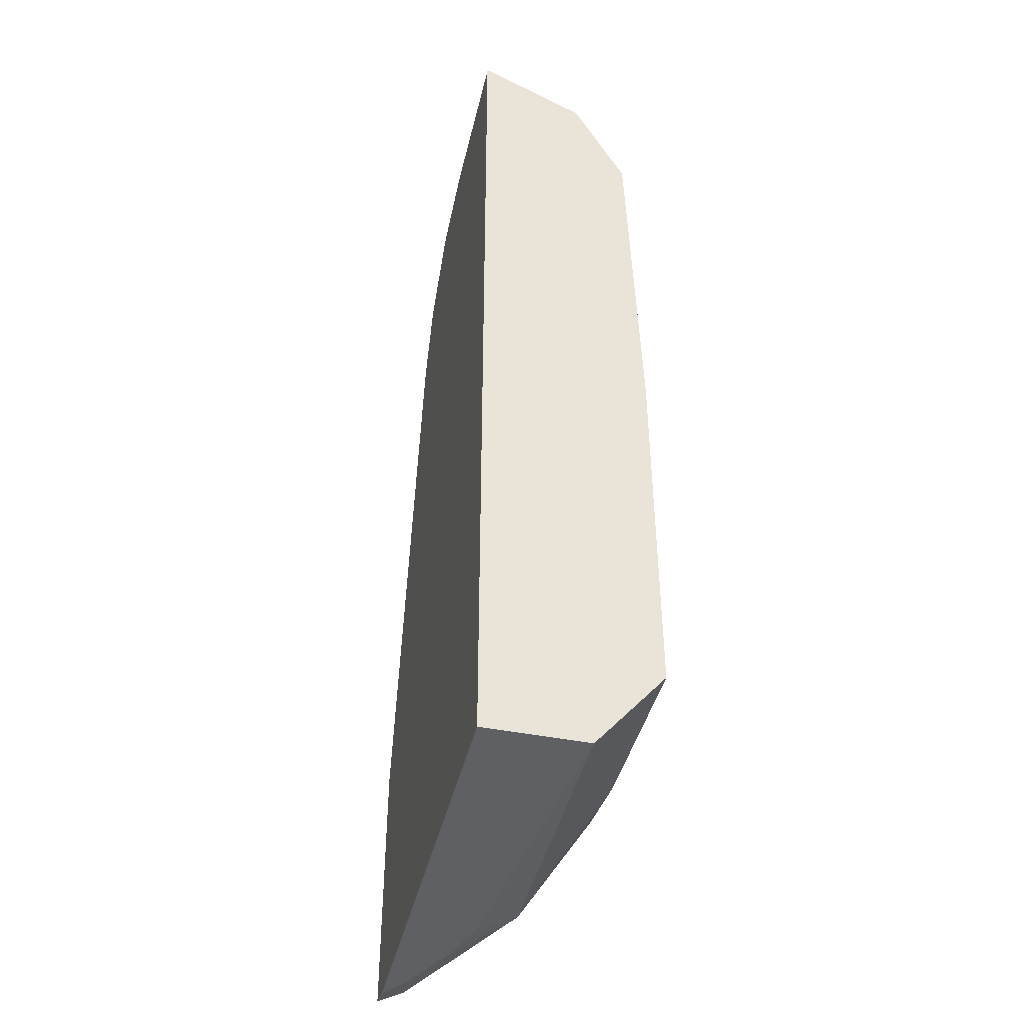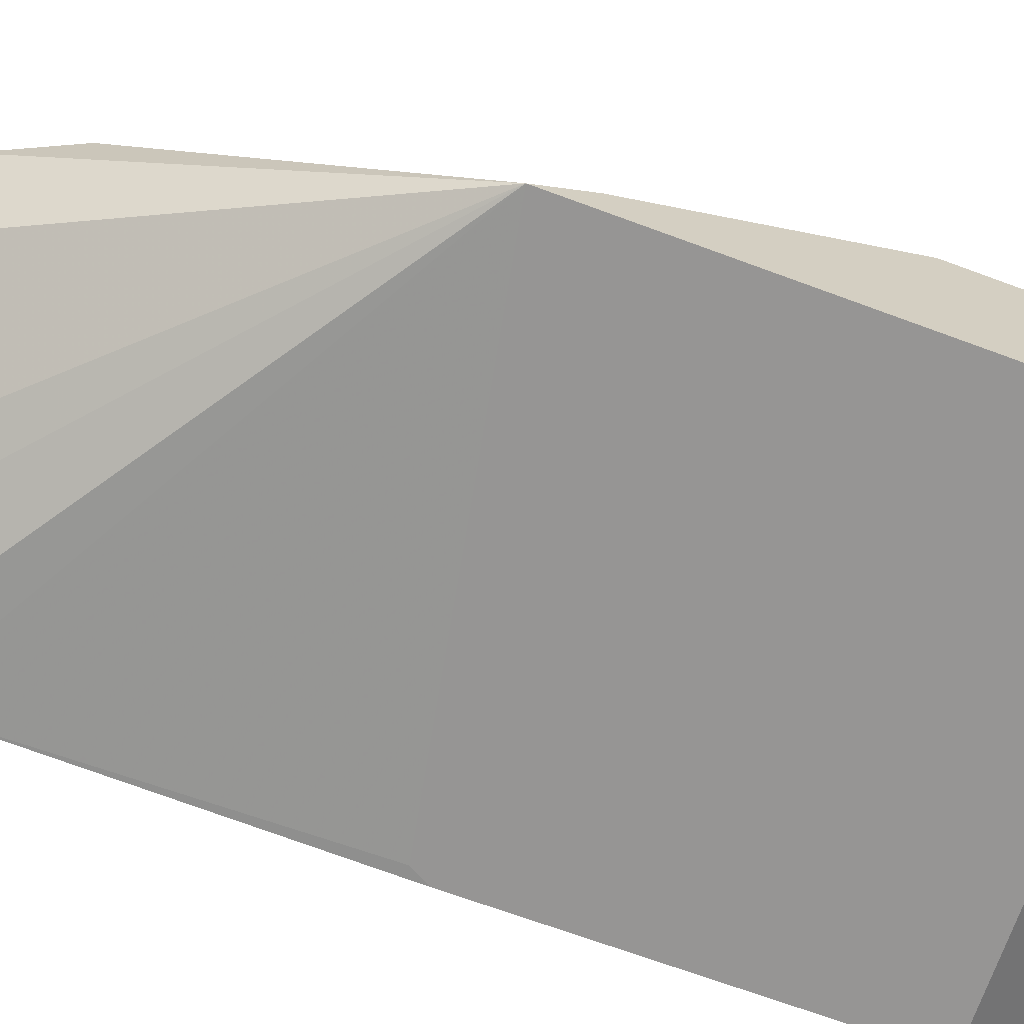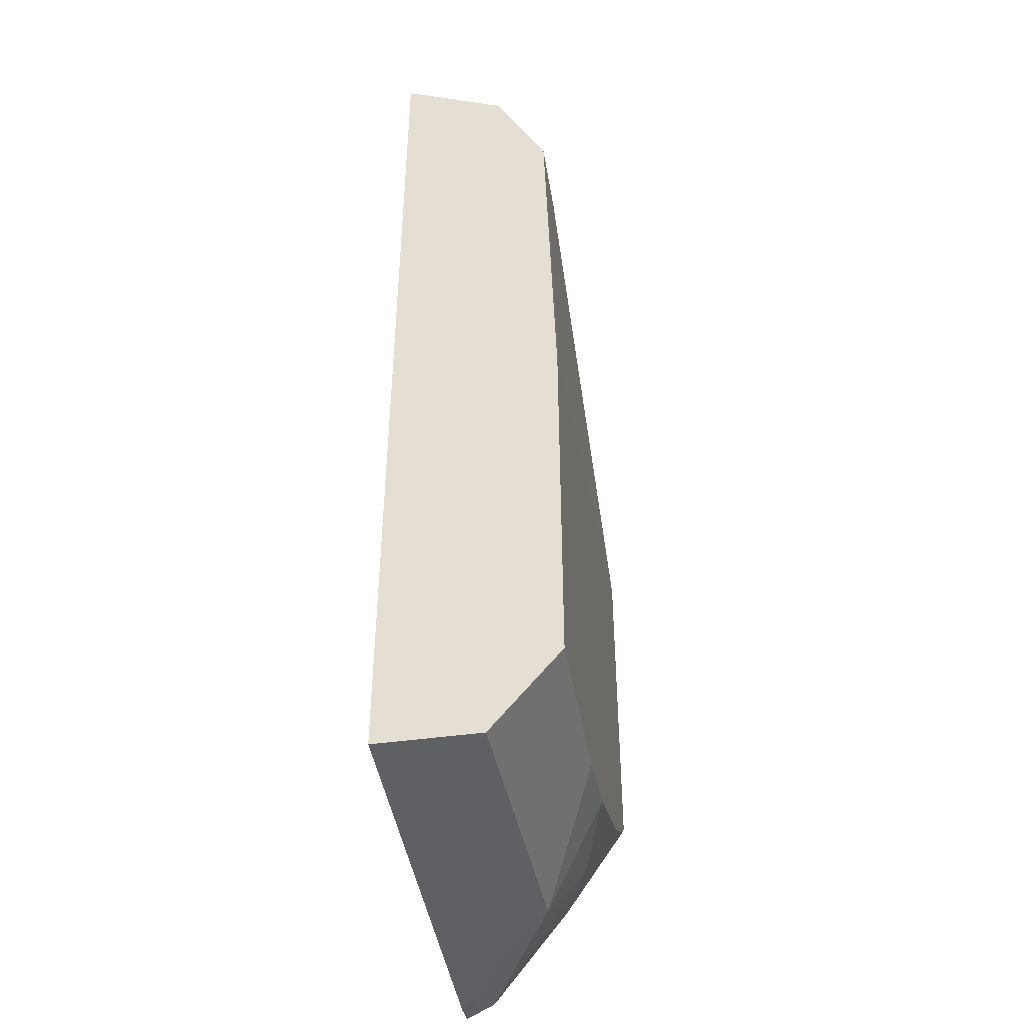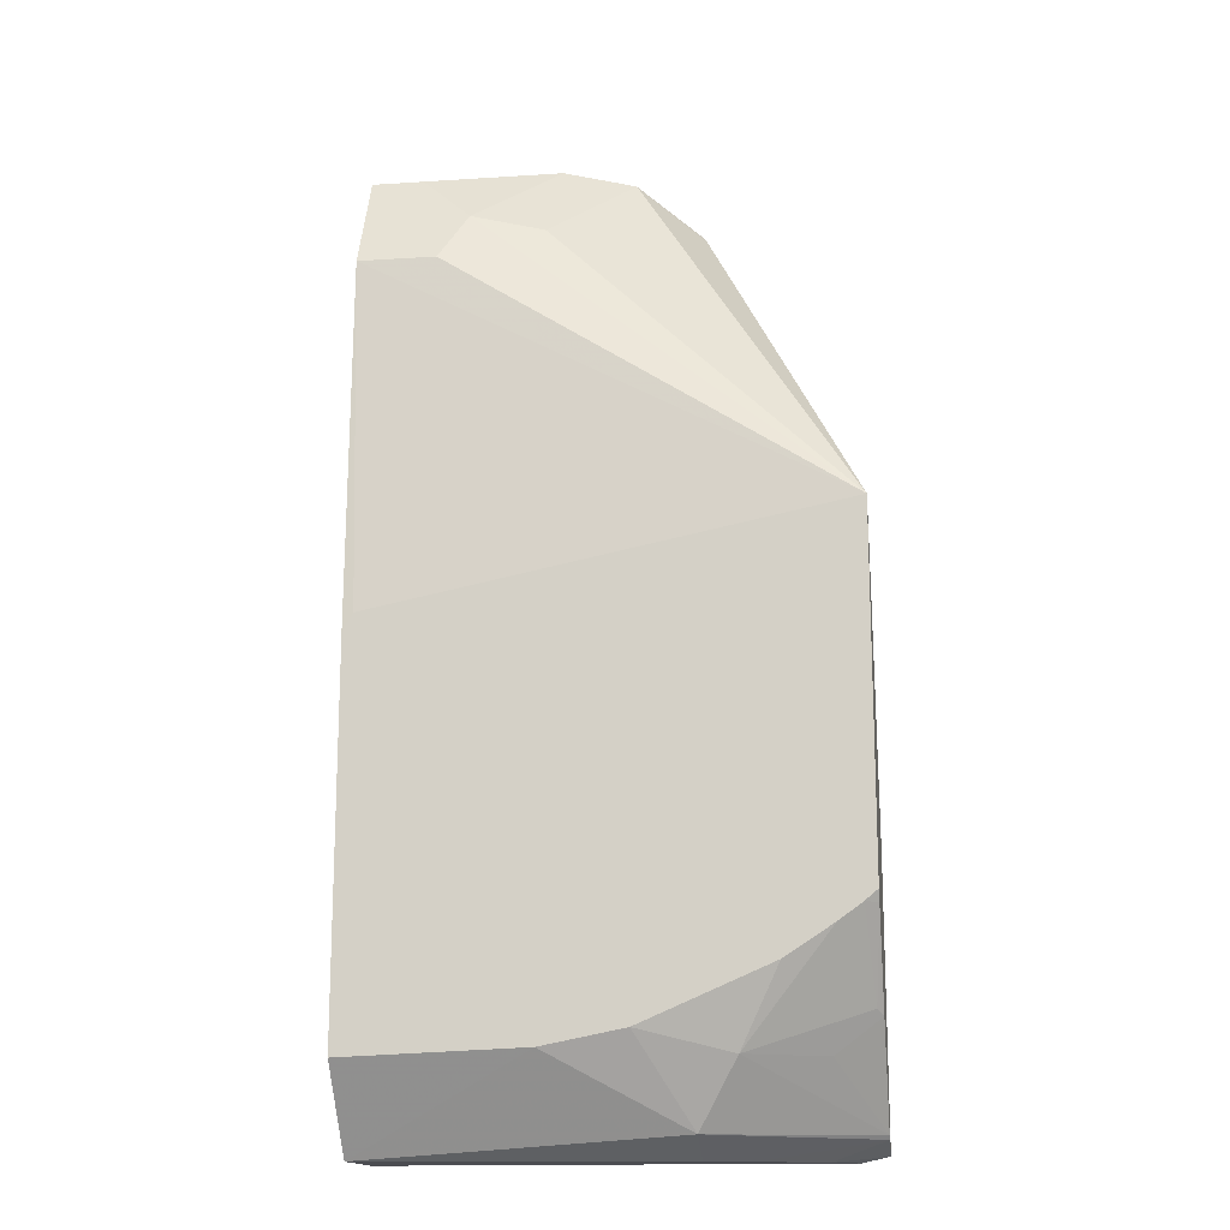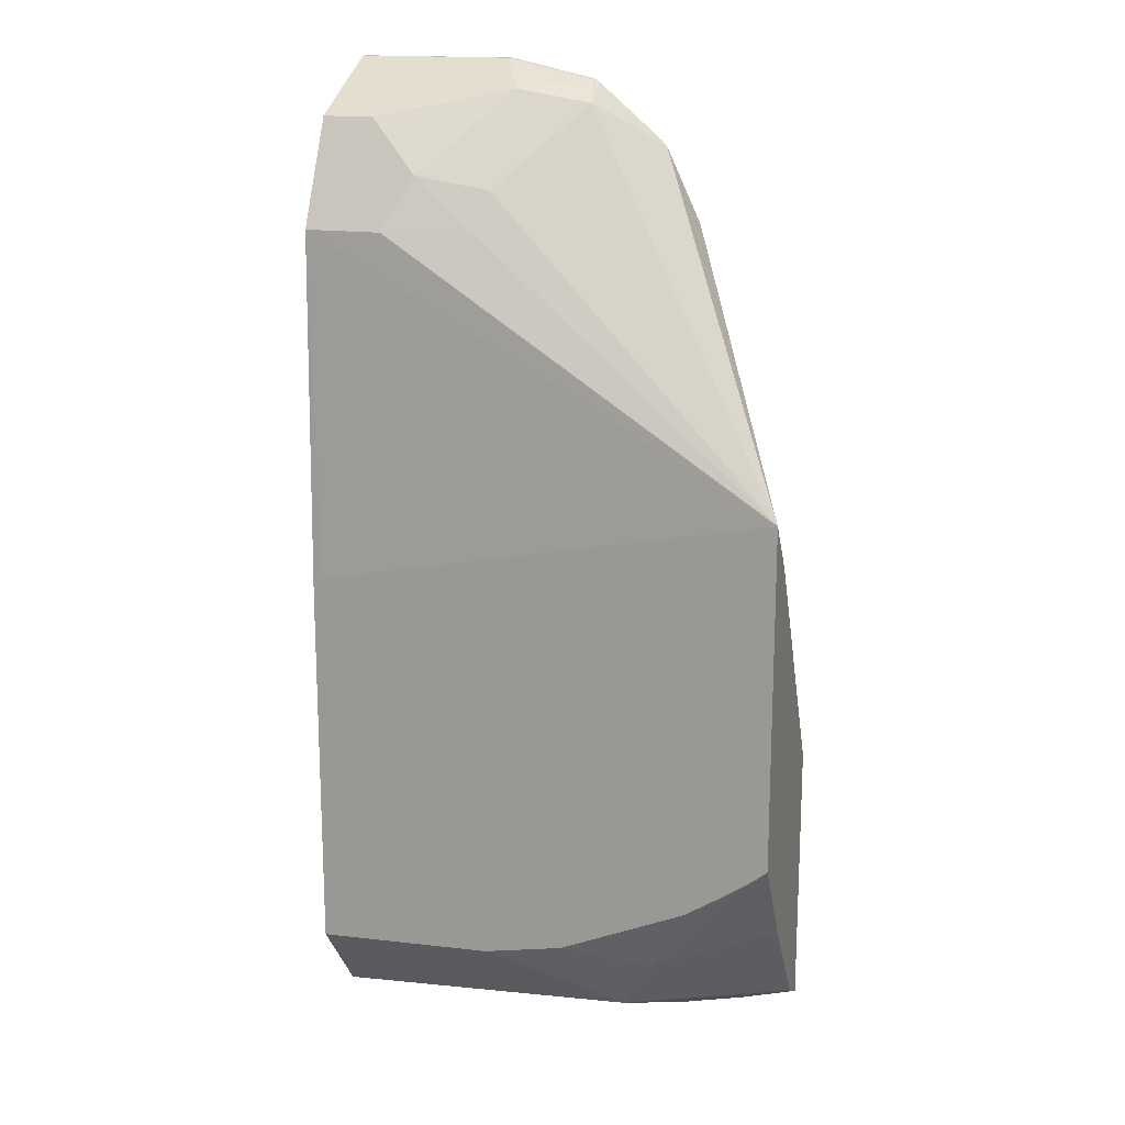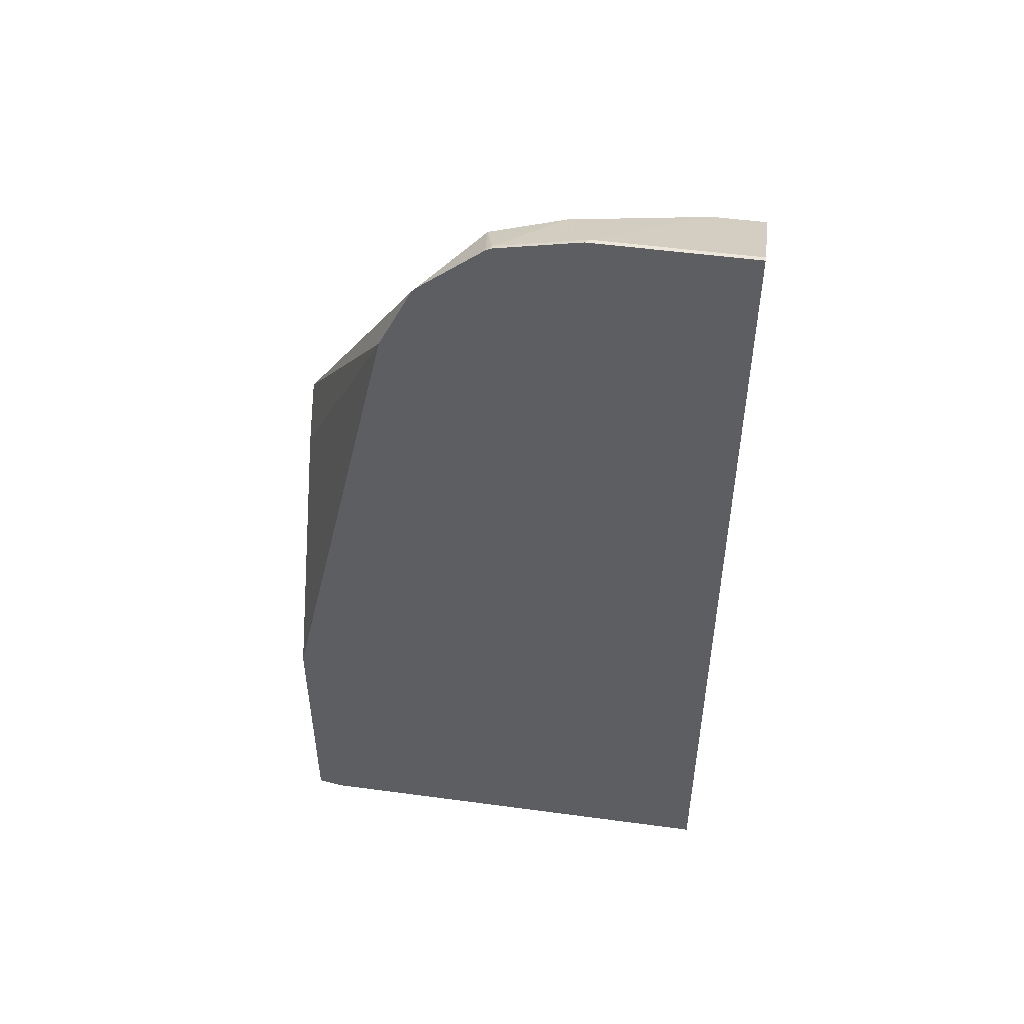
<metadata>
{"format":"obj","ext":"obj","renderer":"f3d","projection":"perspective","resolution":1024,"background":"white","views":[{"elev":-44.0,"azim":76.9,"up":"+Y"},{"elev":-67.6,"azim":-110.5,"up":"+Z"},{"elev":-44.4,"azim":99.3,"up":"+Y"},{"elev":-15.5,"azim":-172.3,"up":"+Y"},{"elev":16.4,"azim":-162.7,"up":"+Y"},{"elev":50.7,"azim":8.4,"up":"+Y"}]}
</metadata>
<code>
v -0.03139 0.4039 -0.5282
v -0.09323 0.4039 -0.5282
v -0.03139 0.4039 -0.5265
v -0.03139 0.3832 -0.5697
v -0.09491 0.4039 -0.5265
v -0.05181 0.3832 -0.5697
v -0.1036 0.3936 -0.549
v -0.1282 0.3962 -0.5282
v -0.128 0.3966 -0.5265
v -0.03139 0.01239 -0.5265
v -0.03139 0.3726 -0.575
v -0.07252 0.3625 -0.58
v -0.1321 0.3884 -0.5438
v -0.1303 0.3953 -0.5265
v -0.1291 0.396 -0.5265
v -0.2093 0.01239 -0.5265
v -0.03139 0.01239 -0.567
v -0.03139 0.3625 -0.58
v -0.03139 0.3424 -0.5901
v -0.06215 0.3418 -0.5904
v -0.0971 0.3418 -0.5826
v -0.101 0.3573 -0.5748
v -0.1579 0.3712 -0.5265
v -0.1559 0.3734 -0.5265
v -0.2198 0.2398 -0.5943
v -0.2198 0.01469 -0.5265
v -0.1988 0.01239 -0.5344
v -0.1553 0.01239 -0.553
v -0.1553 0.02075 -0.5697
v -0.1028 0.04861 -0.5943
v -0.03139 0.04585 -0.5943
v -0.03139 0.3418 -0.5904
v -0.1717 0.3418 -0.5265
v -0.2198 0.2198 -0.5793
v -0.03552 0.2032 -0.5943
v -0.2198 0.1 -0.5943
v -0.2198 0.01998 -0.5371
v -0.2198 0.1234 -0.5265
v -0.174 0.01239 -0.5468
v -0.2198 0.02152 -0.5387
v -0.1709 0.04662 -0.5826
v -0.1352 0.0549 -0.5943
v -0.03139 0.1959 -0.5943
v -0.03218 0.1974 -0.5943
v -0.2149 0.09587 -0.5943
v -0.2198 0.09552 -0.5915
v -0.2198 0.05988 -0.5681
v -0.202 0.04662 -0.5671
v -0.2175 0.06218 -0.571
v -0.2056 0.08928 -0.5943
v -0.1864 0.07686 -0.5943
f 25 30 42
f 25 42 51
f 25 51 50
f 25 40 37
f 25 45 36
f 25 36 46
f 25 46 47
f 25 31 30
f 25 50 45
f 25 43 31
f 17 29 30
f 25 35 44
f 25 32 35
f 25 34 33
f 23 25 33
f 21 25 22
f 20 25 21
f 20 32 25
f 19 32 20
f 17 30 31
f 25 37 26
f 25 44 43
f 25 26 38
f 32 44 35
f 26 37 27
f 17 28 29
f 47 49 48
f 46 49 47
f 45 49 46
f 45 50 49
f 41 51 42
f 41 50 51
f 41 49 50
f 41 48 49
f 40 48 41
f 40 47 48
f 36 45 46
f 33 34 38
f 32 43 44
f 29 42 30
f 29 41 42
f 29 40 41
f 29 37 40
f 29 39 37
f 28 39 29
f 27 37 39
f 25 38 34
f 16 26 27
f 25 47 40
f 13 22 25
f 3 24 23
f 3 14 24
f 3 15 14
f 3 9 15
f 3 5 9
f 2 9 5
f 2 8 9
f 2 7 8
f 2 6 7
f 1 6 2
f 1 4 6
f 1 11 4
f 1 19 18
f 1 32 19
f 1 43 32
f 1 31 43
f 1 17 31
f 1 10 17
f 1 3 10
f 1 5 3
f 1 2 5
f 3 23 33
f 3 33 38
f 1 18 11
f 3 26 16
f 3 38 26
f 13 24 14
f 13 23 24
f 12 22 13
f 12 21 22
f 12 20 21
f 12 18 19
f 11 18 12
f 10 28 17
f 10 39 28
f 10 27 39
f 12 19 20
f 8 13 14
f 13 25 23
f 10 16 27
f 3 16 10
f 4 11 6
f 6 12 7
f 6 11 12
f 7 13 8
f 8 14 15
f 8 15 9
f 7 12 13

</code>
